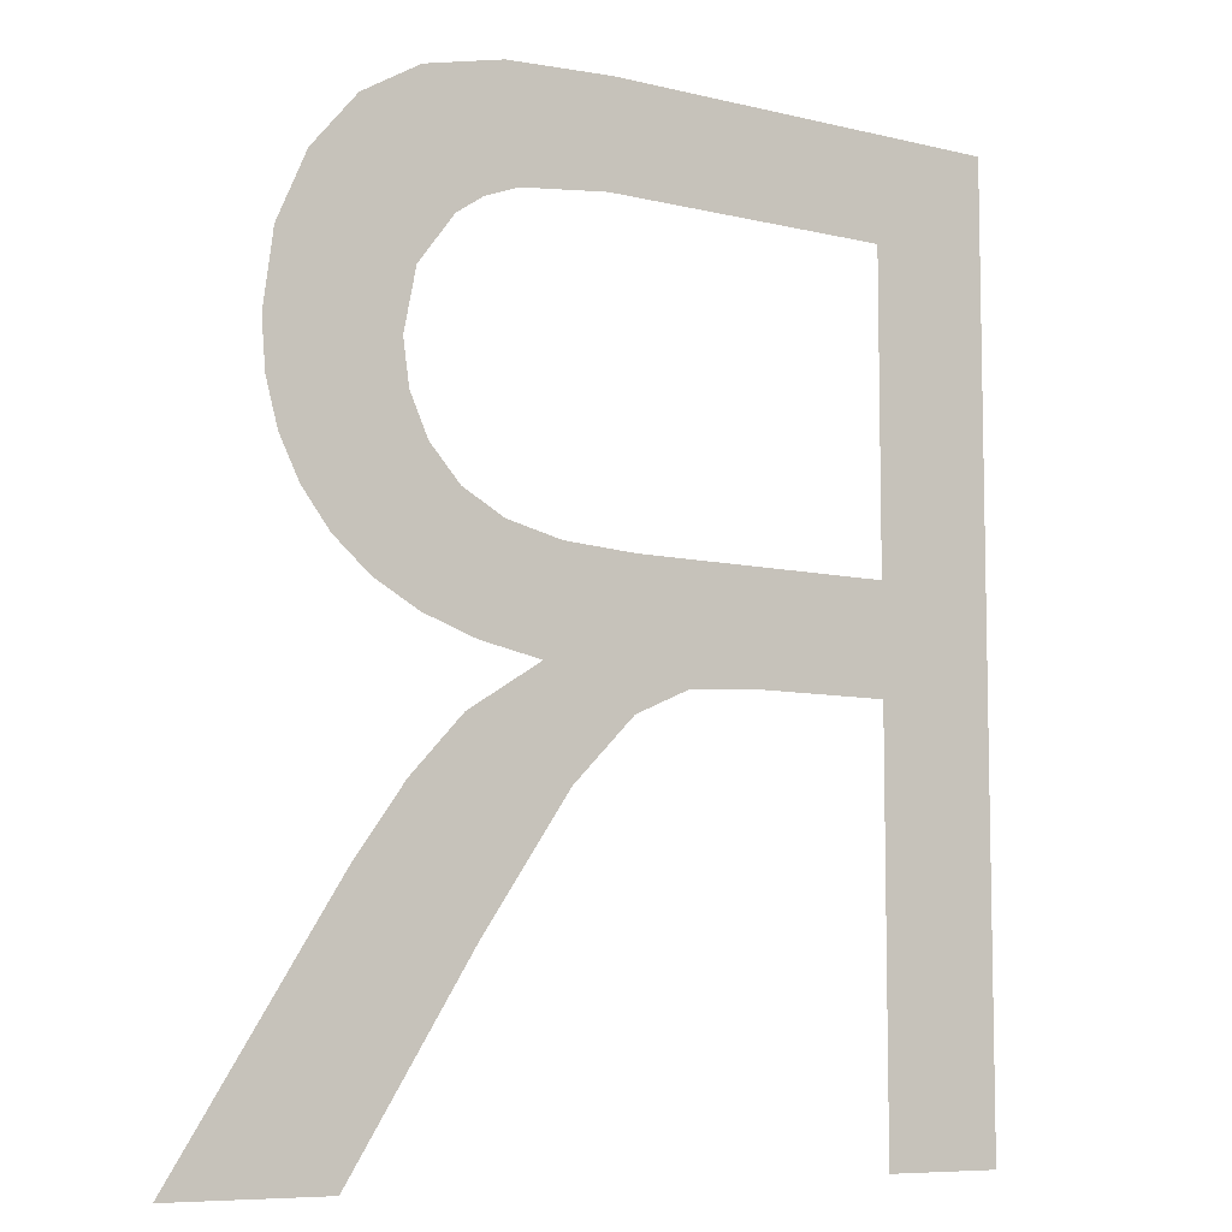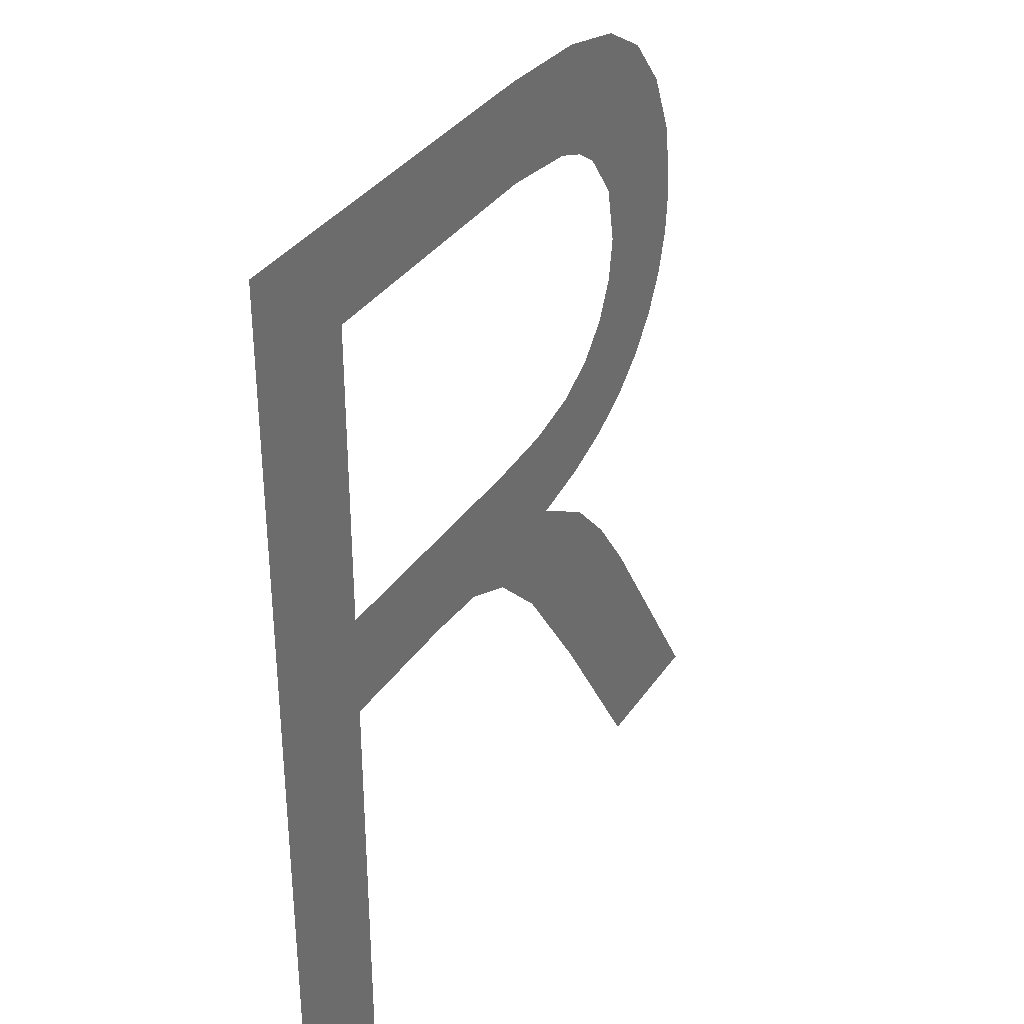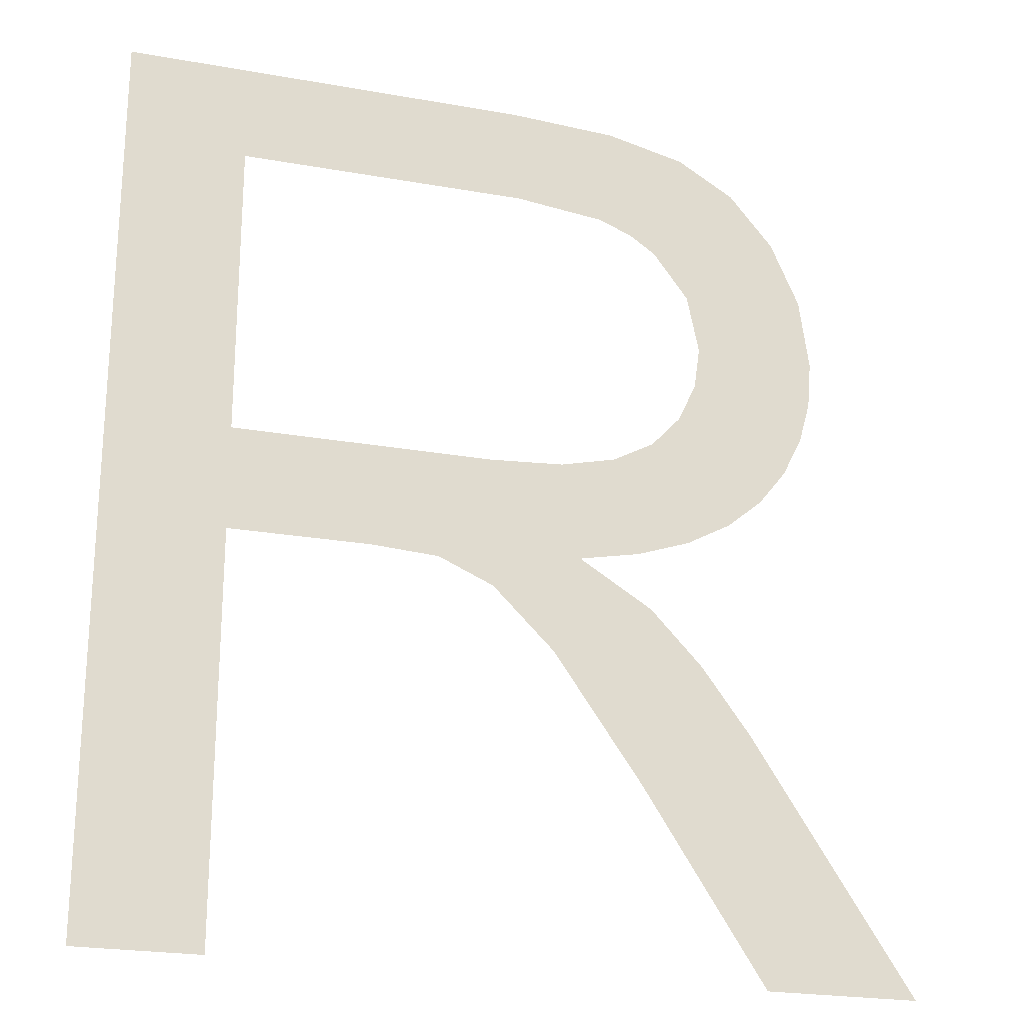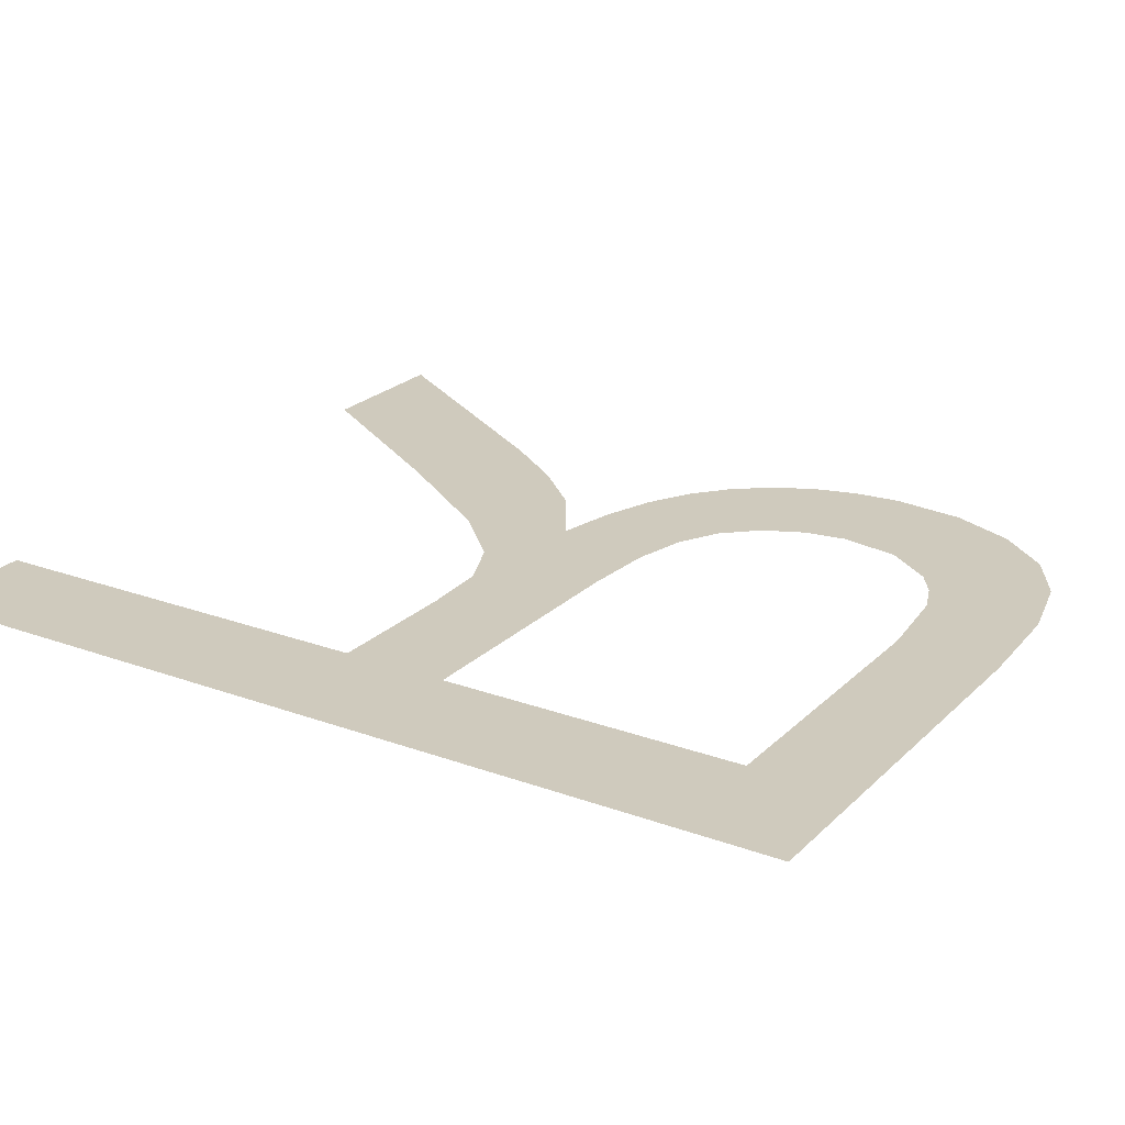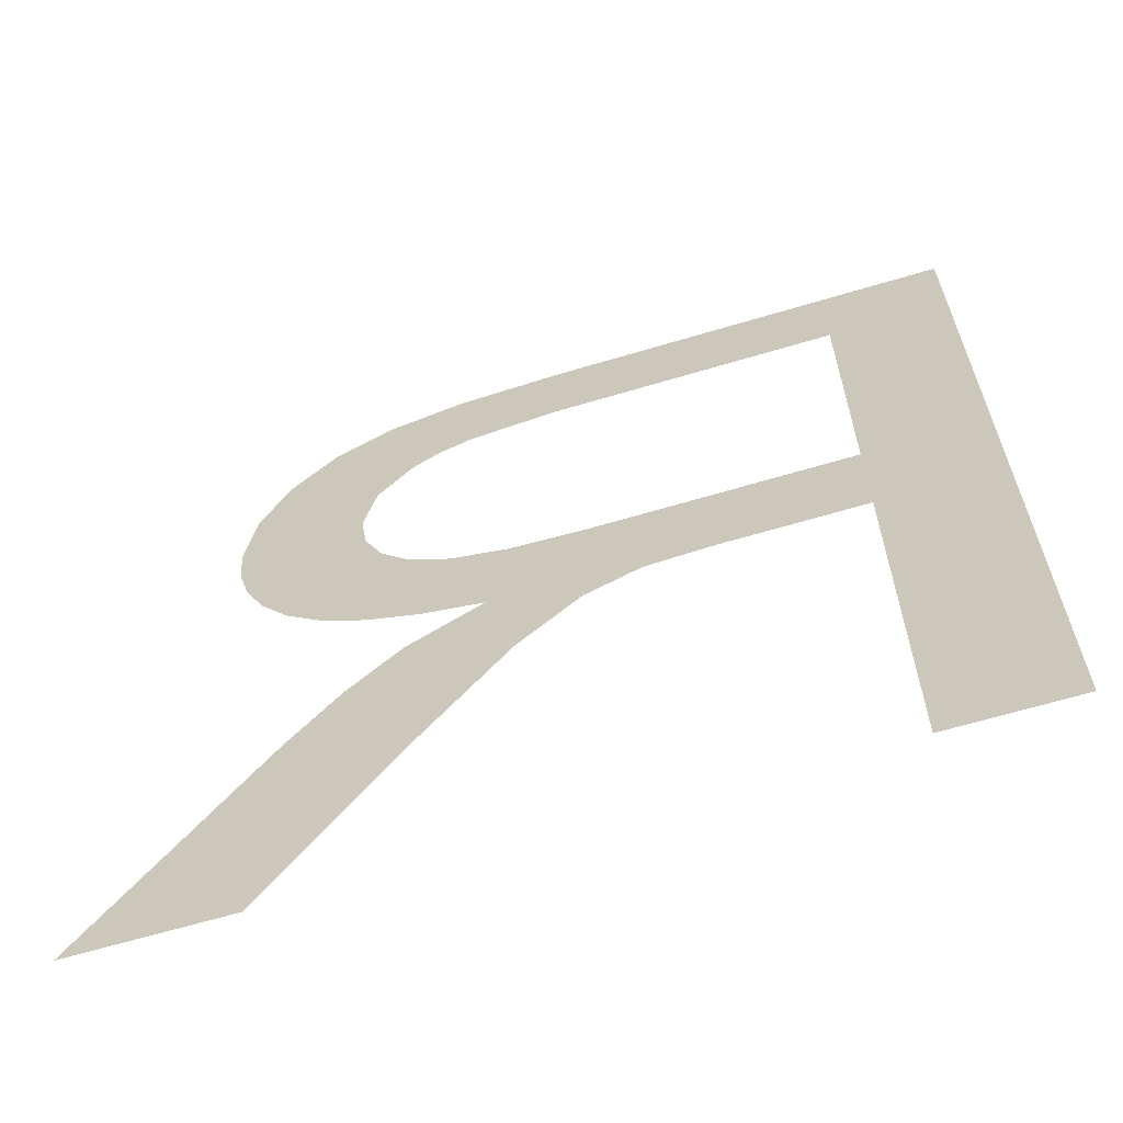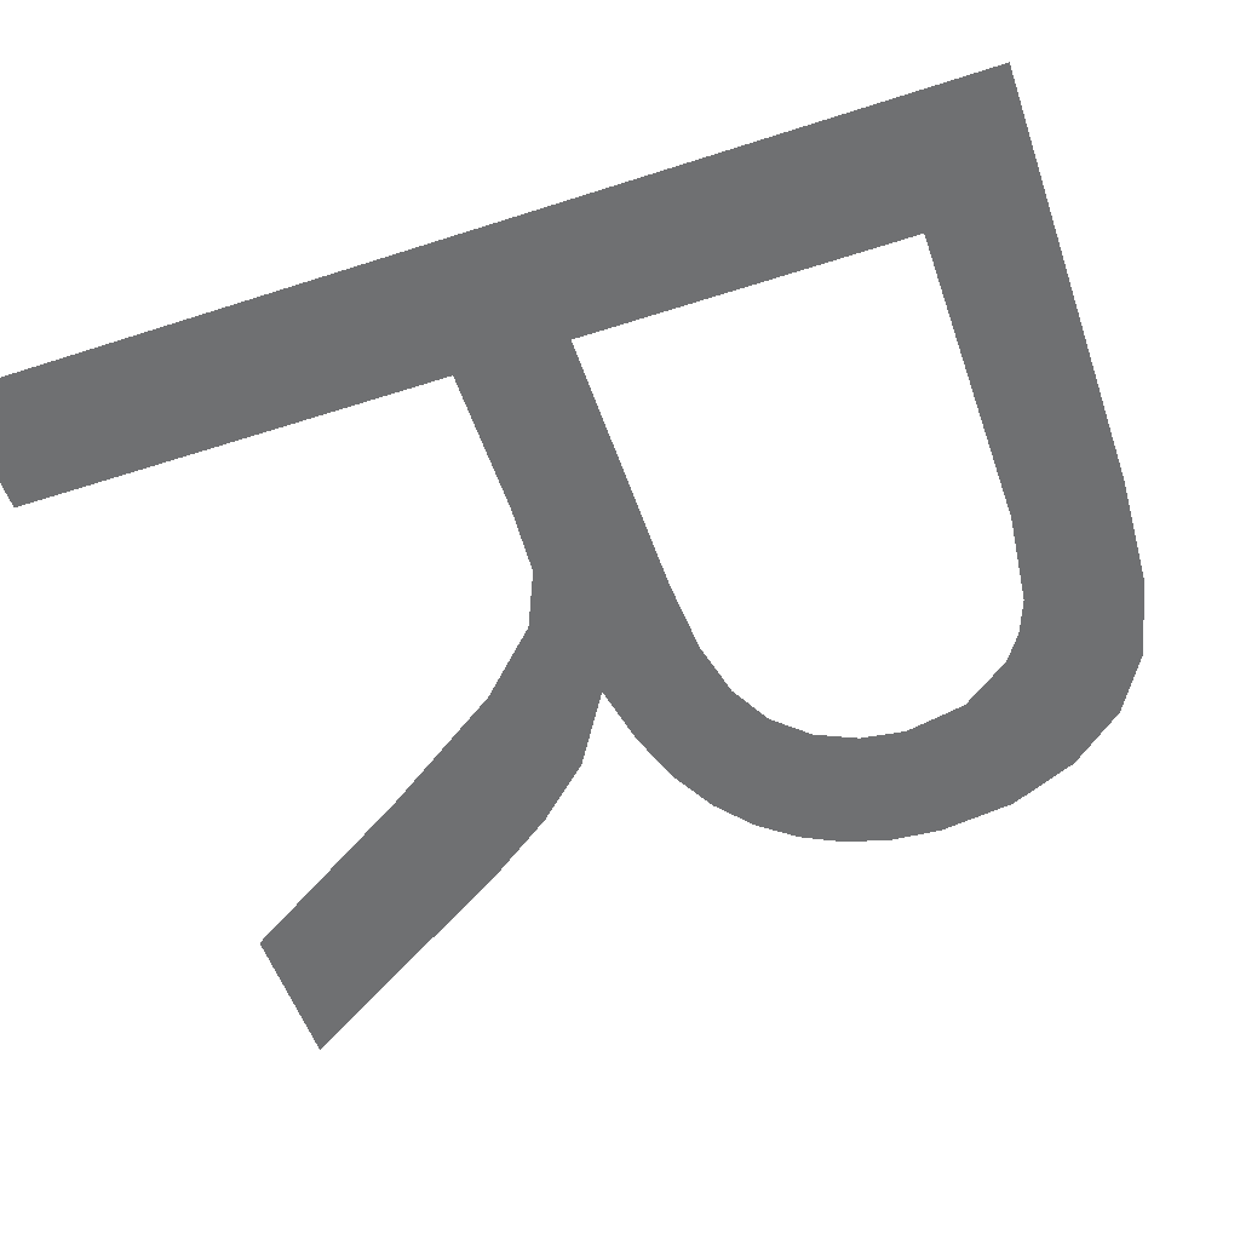
<metadata>
{"format":"obj","ext":"obj","renderer":"f3d","projection":"perspective","resolution":1024,"background":"white","views":[{"elev":-7.9,"azim":145.6,"up":"+Z"},{"elev":34.8,"azim":-60.5,"up":"+Z"},{"elev":-23.0,"azim":-16.9,"up":"+Z"},{"elev":22.8,"azim":-57.7,"up":"+Y"},{"elev":-64.3,"azim":-163.2,"up":"+Z"},{"elev":-54.8,"azim":-71.1,"up":"+Y"}]}
</metadata>
<code>
o #ID1757
v -0.268 -0.3121 -0.1955
v -0.2684 -0.3121 -0.1994
v -0.2676 -0.3121 -0.199
v -0.2682 -0.3121 -0.1962
v -0.2685 -0.3121 -0.1969
v -0.2693 -0.3121 -0.1998
v -0.269 -0.3121 -0.1975
v -0.2698 -0.3121 -0.1979
v -0.2705 -0.3121 -0.2
v -0.2708 -0.3121 -0.1982
v -0.266 -0.3121 -0.1941
v -0.2658 -0.3121 -0.1963
v -0.2658 -0.3121 -0.1955
v -0.2661 -0.3121 -0.1971
v -0.2665 -0.3121 -0.193
v -0.2664 -0.3121 -0.1978
v -0.2669 -0.3121 -0.1984
v -0.2673 -0.3121 -0.192
v -0.2683 -0.3121 -0.1914
v -0.2683 -0.3121 -0.1944
v -0.2689 -0.3121 -0.1935
v -0.2697 -0.3121 -0.191
v -0.2694 -0.3121 -0.1932
v -0.27 -0.3121 -0.1929
v -0.2717 -0.3121 -0.1909
v -0.2716 -0.3121 -0.1928
v -0.2769 -0.3121 -0.1928
v -0.2791 -0.3121 -0.1909
v -0.2769 -0.3121 -0.1983
v -0.2769 -0.3121 -0.2002
v -0.2791 -0.3121 -0.2075
v -0.2769 -0.3121 -0.2075
v -0.2673 -0.3121 -0.203
v -0.2672 -0.3121 -0.2075
v -0.2644 -0.3121 -0.2075
v -0.2694 -0.3121 -0.2041
v -0.2682 -0.3121 -0.2018
v -0.2691 -0.3121 -0.2008
v -0.271 -0.3121 -0.2018
v -0.2721 -0.3121 -0.1983
v -0.2721 -0.3121 -0.2007
v -0.2731 -0.3121 -0.2002
v -0.2743 -0.3121 -0.2002
f 1 2 3
f 2 1 4
f 2 4 5
f 2 5 6
f 6 5 7
f 6 7 8
f 6 8 9
f 9 8 10
f 11 12 13
f 12 11 14
f 14 11 15
f 14 15 16
f 16 15 17
f 17 15 18
f 17 18 3
f 3 18 19
f 3 19 1
f 1 19 20
f 20 19 21
f 21 19 22
f 21 22 23
f 23 22 24
f 24 22 25
f 24 25 26
f 26 25 27
f 27 25 28
f 27 28 29
f 29 28 30
f 30 31 32
f 31 30 28
f 33 34 35
f 34 33 36
f 36 33 37
f 36 37 38
f 36 38 9
f 36 9 39
f 39 9 10
f 39 10 40
f 39 40 41
f 41 40 42
f 42 40 29
f 42 29 43
f 43 29 30

</code>
